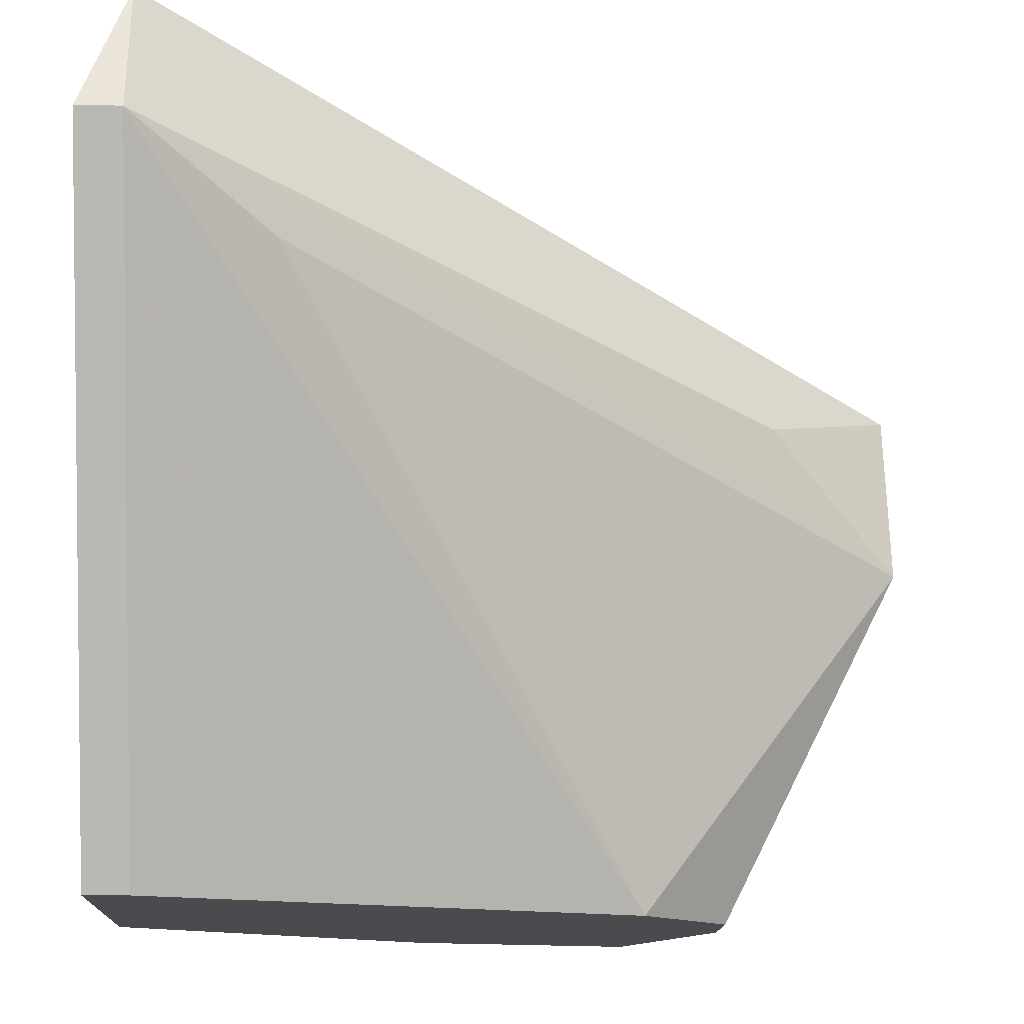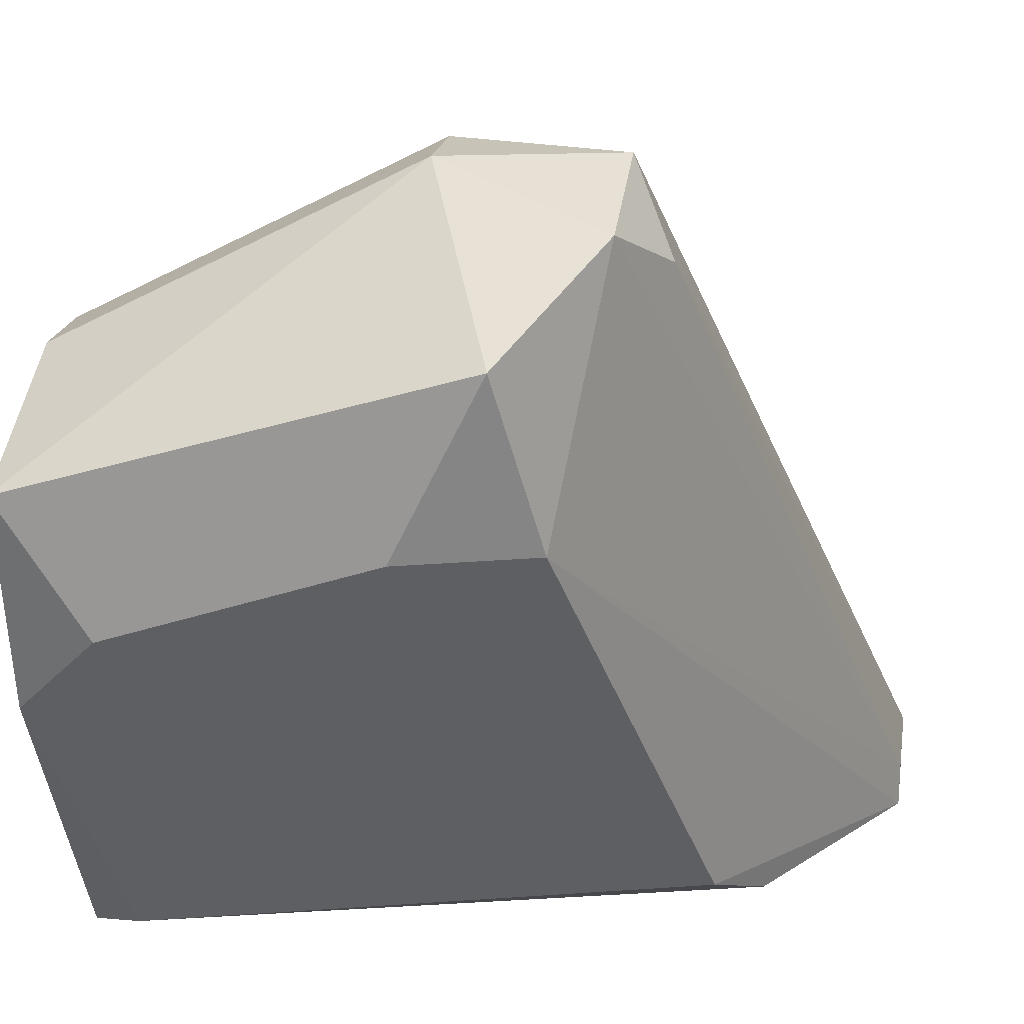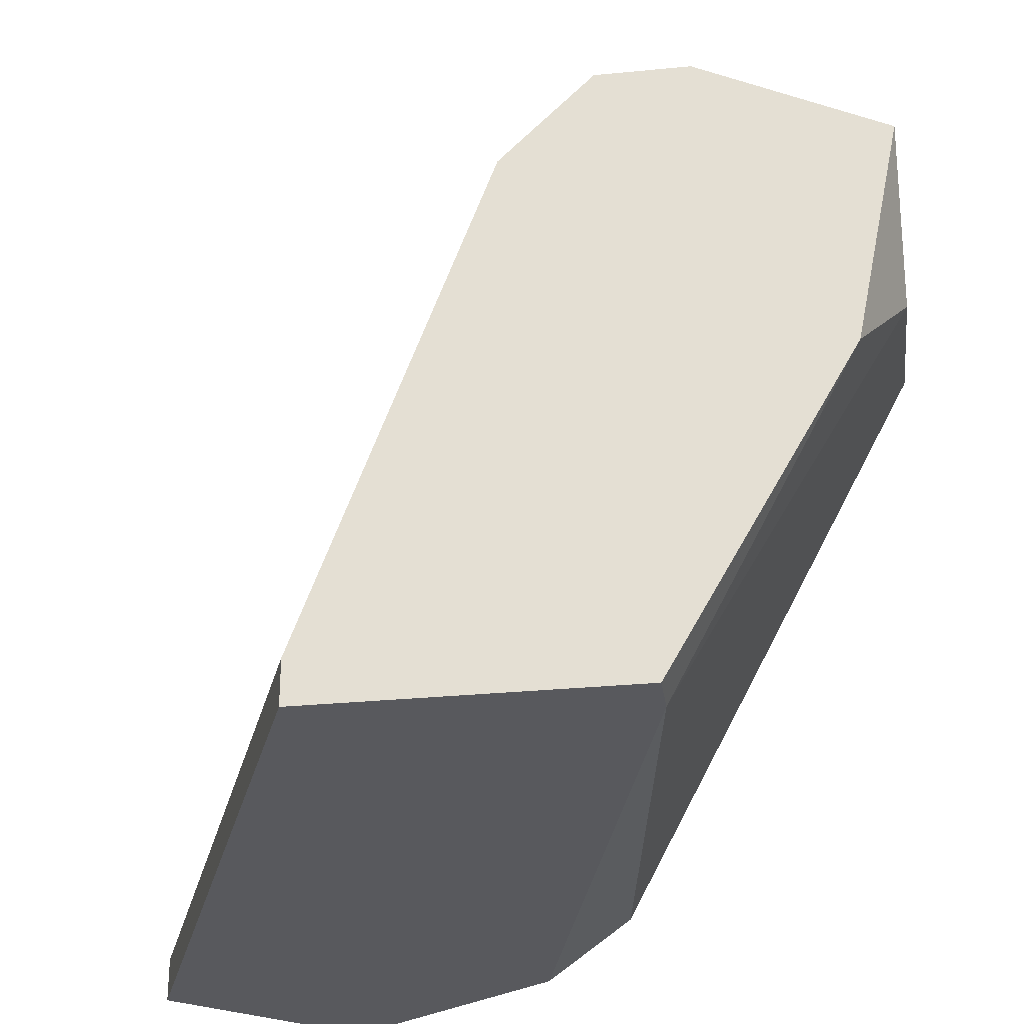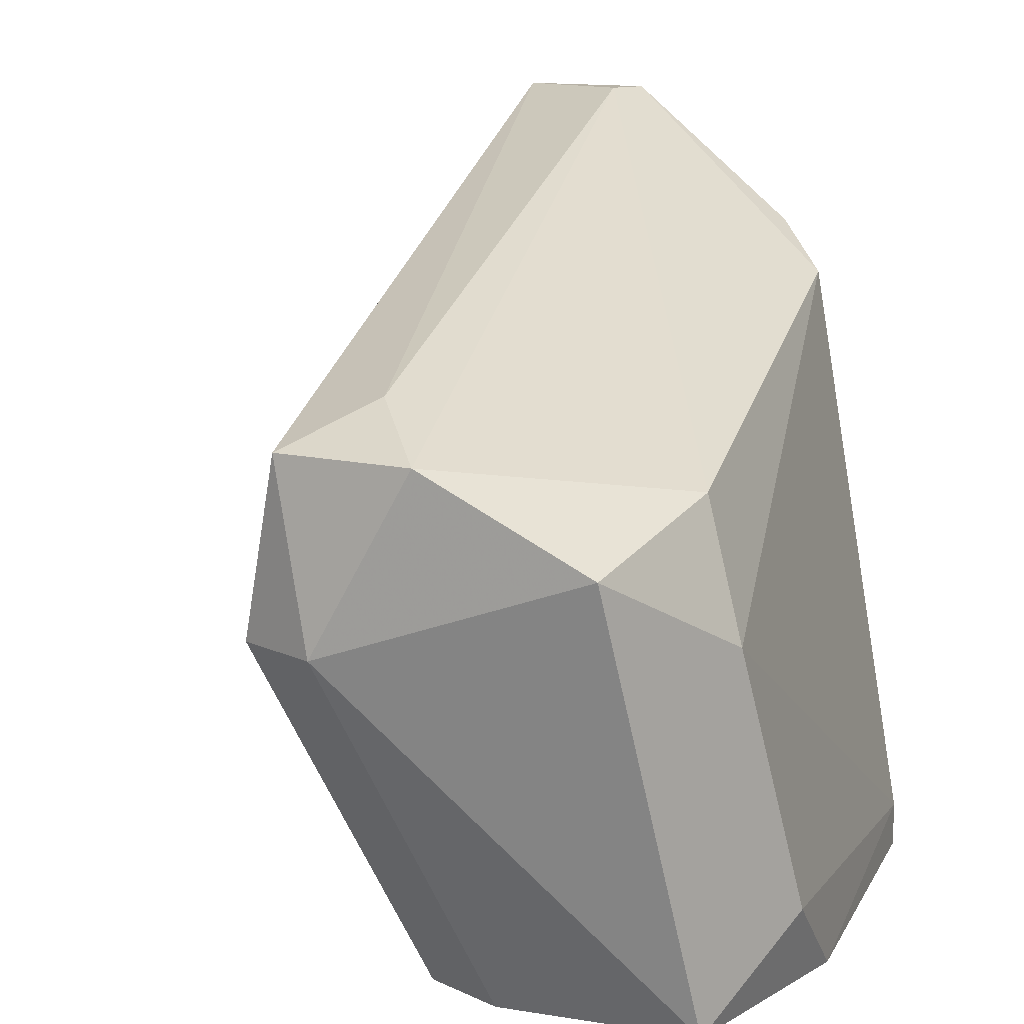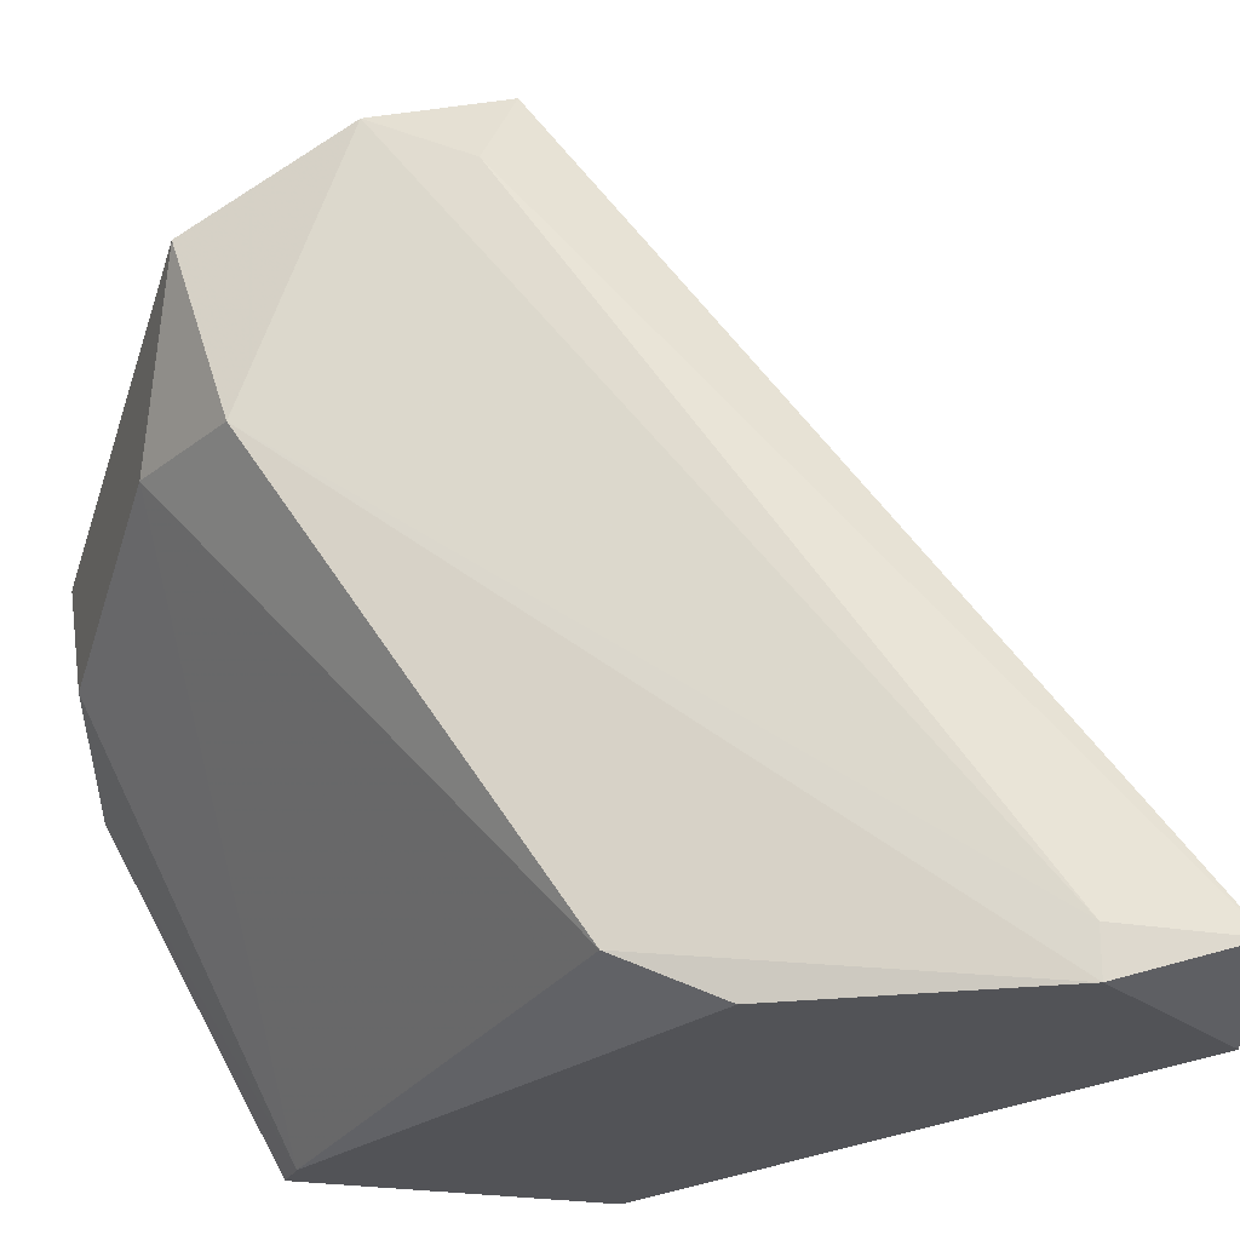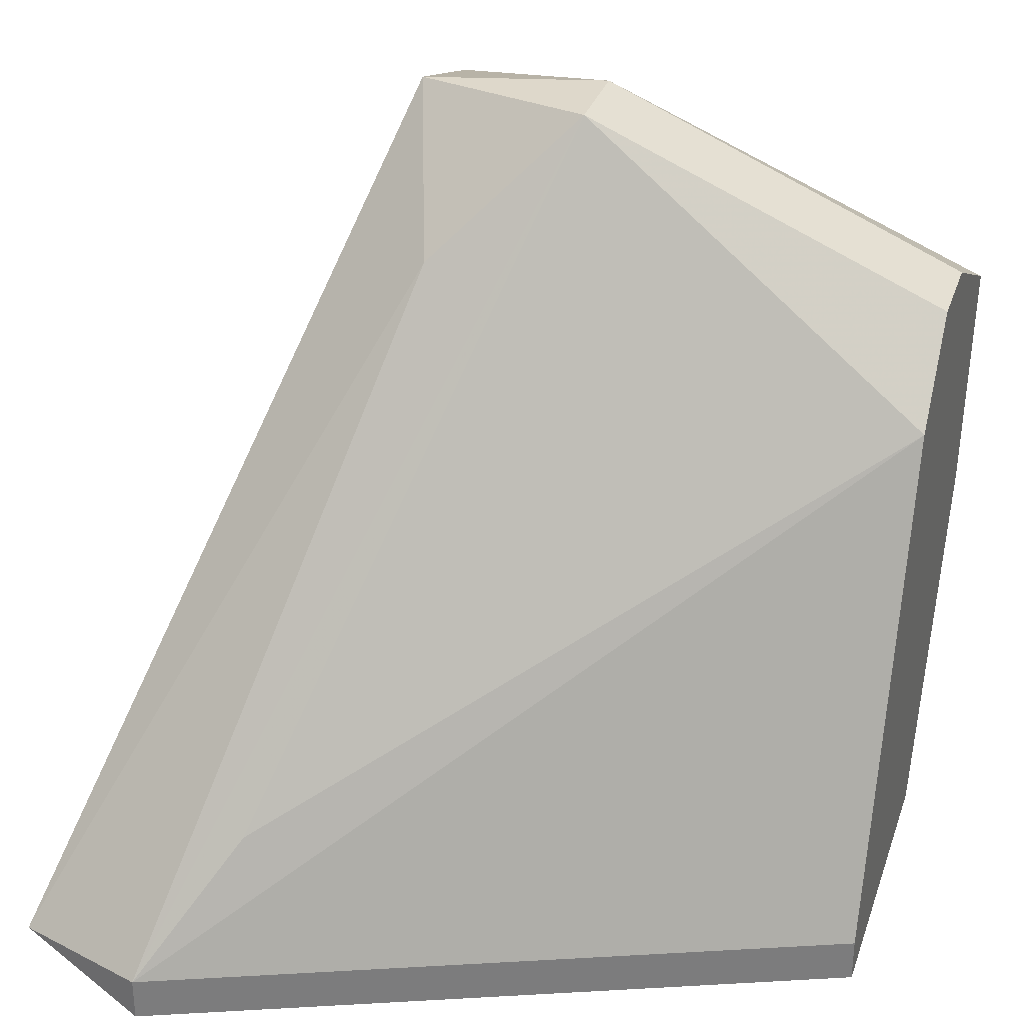
<metadata>
{"format":"obj","ext":"obj","renderer":"f3d","projection":"perspective","resolution":1024,"background":"white","views":[{"elev":-14.2,"azim":88.3,"up":"+Z"},{"elev":19.7,"azim":-80.7,"up":"+Y"},{"elev":-30.0,"azim":-171.8,"up":"+Y"},{"elev":12.4,"azim":-132.2,"up":"+Z"},{"elev":-22.3,"azim":-18.3,"up":"+Y"},{"elev":31.6,"azim":107.2,"up":"+Y"}]}
</metadata>
<code>
v -0.02245 0.0258 0.04491
v -0.008765 0.02067 0.0603
v -0.01133 0.02067 0.0603
v -0.01817 0.03521 0.05517
v -0.01304 0.02067 0.04491
v -0.01732 0.02067 0.05688
v -0.01646 0.03008 0.04491
v -0.0233 0.03265 0.05346
v -0.01903 0.01982 0.04491
v -0.007908 0.01982 0.05774
v -0.0233 0.03008 0.04491
v -0.01732 0.03521 0.05175
v -0.0233 0.02922 0.05175
v -0.007908 0.02067 0.05774
v -0.02074 0.03435 0.05517
v -0.01561 0.01982 0.05774
v -0.01817 0.03179 0.04491
v -0.01903 0.03521 0.05175
v -0.01304 0.01982 0.04491
v -0.02245 0.02922 0.05432
v -0.01561 0.03265 0.05432
v -0.01903 0.0335 0.05603
v -0.0233 0.02752 0.04662
v -0.01133 0.01982 0.0603
v -0.01903 0.01982 0.04577
v -0.01988 0.03179 0.04491
v -0.009621 0.02324 0.05603
f 12 14 27
f 5 1 7
f 1 5 9
f 7 1 11
f 8 11 13
f 5 7 14
f 2 10 14
f 10 5 14
f 9 10 16
f 7 11 17
f 12 7 17
f 12 17 18
f 11 8 18
f 4 12 18
f 15 4 18
f 8 15 18
f 9 5 19
f 10 9 19
f 5 10 19
f 13 6 20
f 8 13 20
f 3 15 20
f 15 8 20
f 4 2 21
f 12 4 21
f 2 14 21
f 14 12 21
f 3 2 22
f 2 4 22
f 15 3 22
f 4 15 22
f 11 1 23
f 13 11 23
f 2 3 24
f 10 2 24
f 6 16 24
f 16 10 24
f 3 20 24
f 20 6 24
f 1 9 25
f 6 13 25
f 16 6 25
f 9 16 25
f 23 1 25
f 13 23 25
f 17 11 26
f 18 17 26
f 11 18 26
f 7 12 27
f 14 7 27

</code>
